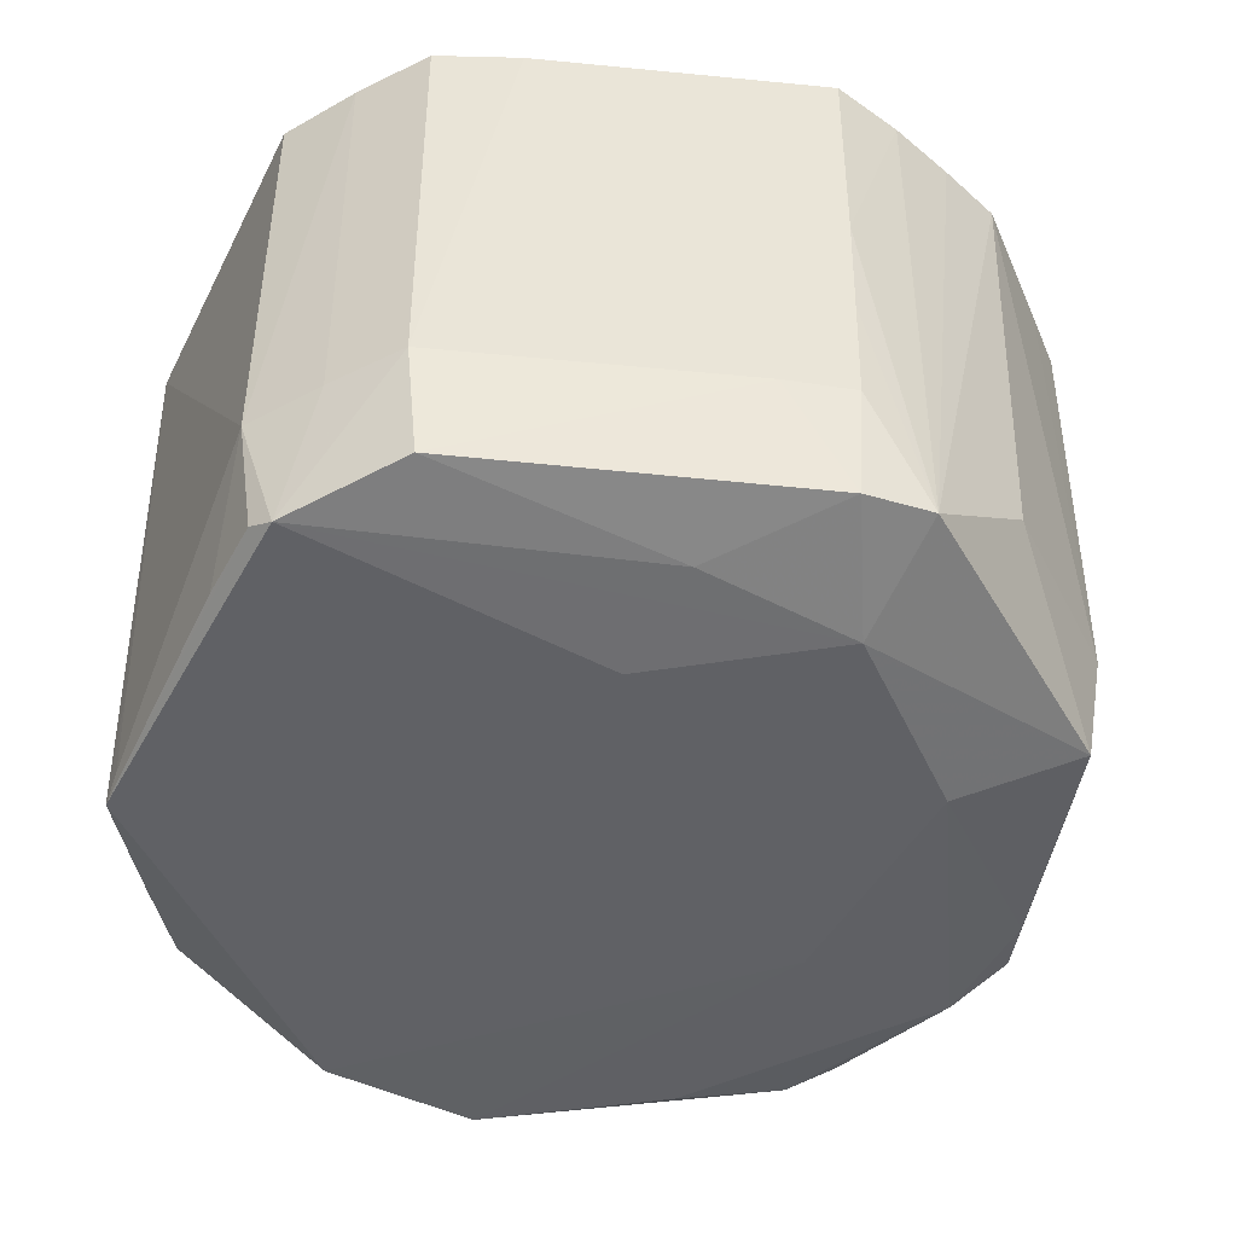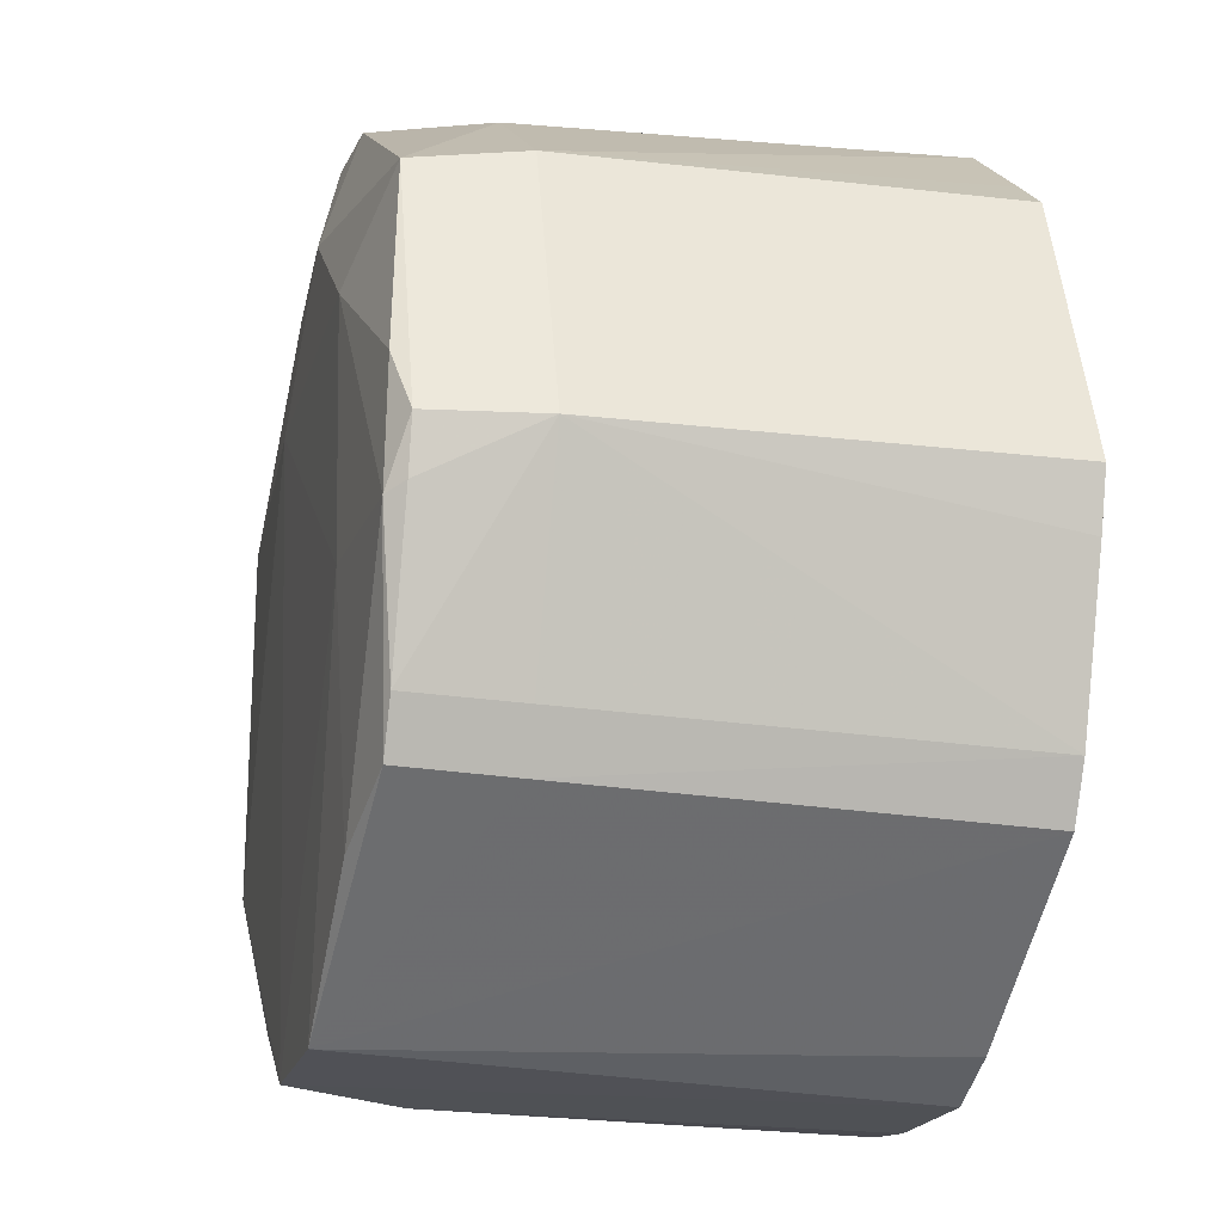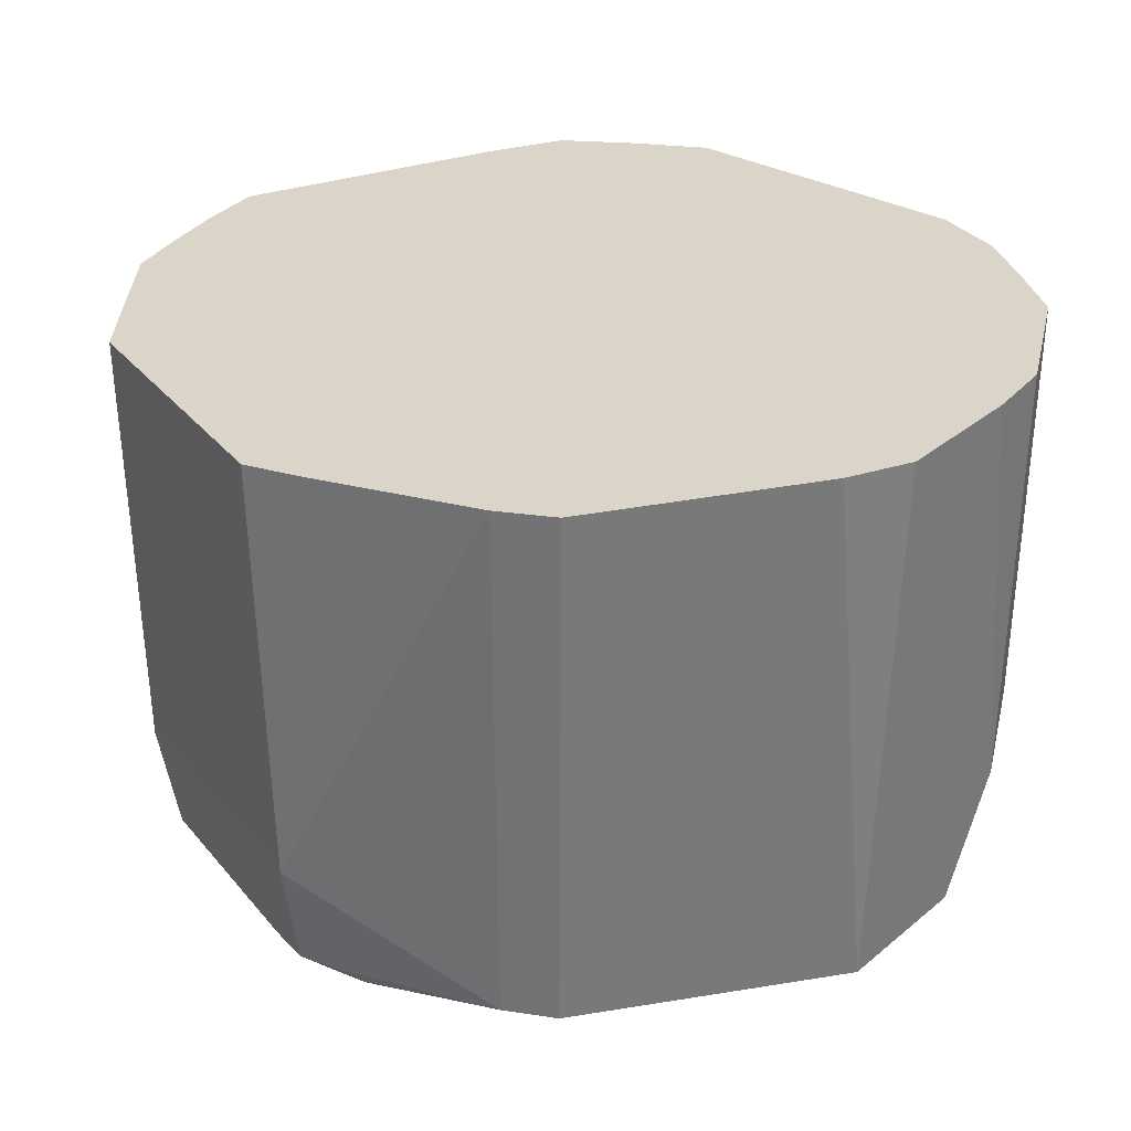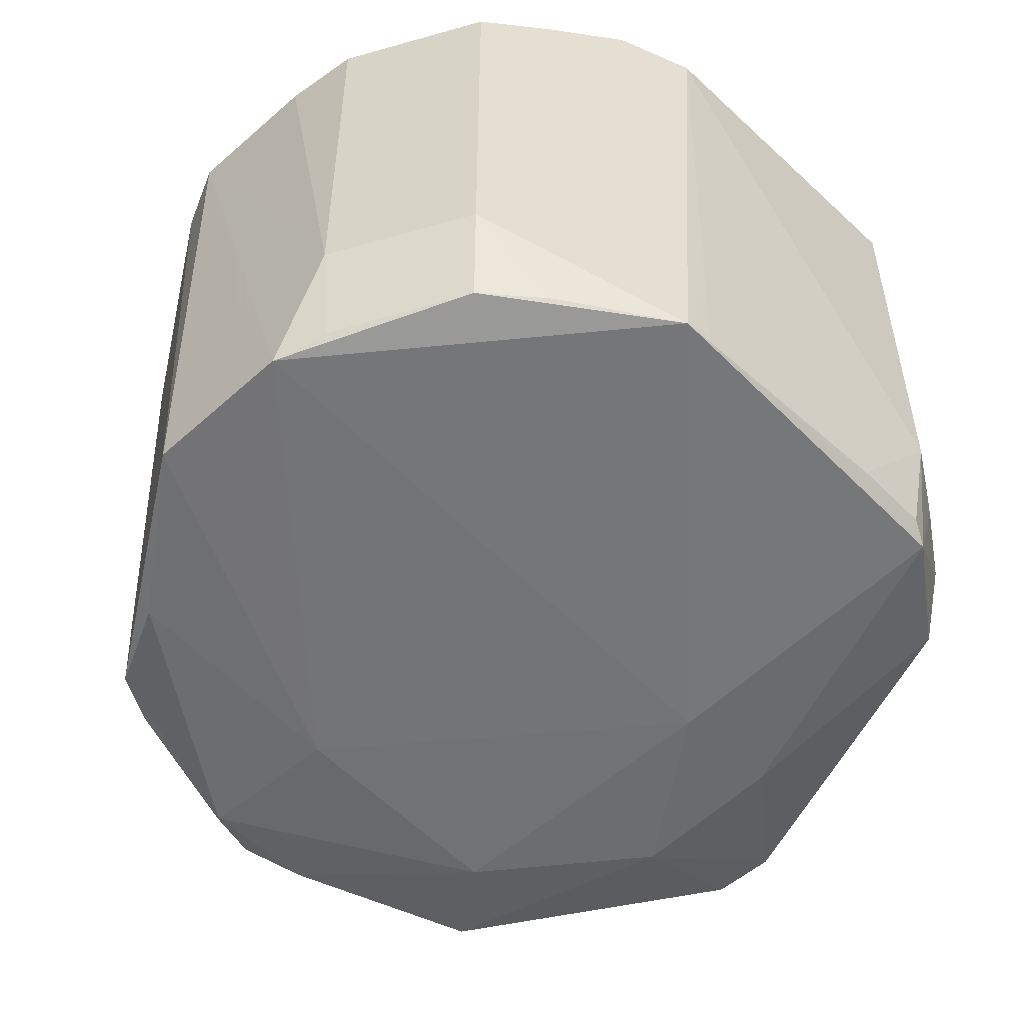
<metadata>
{"format":"obj","ext":"obj","renderer":"f3d","projection":"perspective","resolution":1024,"background":"white","views":[{"elev":-48.2,"azim":152.0,"up":"+Z"},{"elev":-19.9,"azim":-104.3,"up":"+Y"},{"elev":29.3,"azim":-50.2,"up":"+Z"},{"elev":-54.5,"azim":43.5,"up":"+Z"}]}
</metadata>
<code>
v -0.004271 0.0351 0.02663
v -0.03305 -0.004451 0.02663
v 0.03608 0.01322 0.02663
v -0.03441 0.000107 0.02663
v -0.03305 -0.004451 0.02663
v -0.02661 0.02245 0.02663
v -0.02661 0.02245 0.02663
v -0.02611 0.02194 -0.008601
v -0.03441 0.000107 0.02663
v 0.03316 -0.01445 -0.01839
v 0.02289 -0.02706 -0.01741
v 0.02058 -0.02409 -0.01839
v 0.02058 -0.02409 -0.01839
v 0.00801 0.01446 -0.01987
v 0.03316 -0.01445 -0.01839
v -0.03326 0.000107 -0.008601
v -0.03305 -0.004451 0.02663
v -0.03441 0.000107 0.02663
v -0.03441 0.000107 0.02663
v -0.02611 0.02194 -0.008601
v -0.03326 0.000107 -0.008601
v 0.03511 -0.01269 0.02663
v 0.03572 0.0131 -0.008601
v 0.03608 0.01322 0.02663
v 0.03608 0.01322 0.02663
v 0.03572 0.0131 -0.008601
v 0.03281 0.019 0.02663
v 0.03281 0.019 0.02663
v 0.02924 0.02445 0.02663
v 0.03608 0.01322 0.02663
v -0.01714 0.01446 -0.01995
v 0.00801 0.01446 -0.01987
v -0.01714 -0.004818 -0.01951
v 0.02466 -0.02882 0.02663
v 0.01338 -0.03453 0.02663
v 0.02426 -0.02842 -0.008601
v 0.02426 -0.02842 -0.008601
v 0.02874 -0.02388 0.02663
v 0.02466 -0.02882 0.02663
v 0.001363 0.03568 0.009013
v -0.004565 0.03373 -0.01672
v -0.004271 0.0351 0.02663
v -0.004565 0.02409 -0.01971
v 0.00801 0.01446 -0.01987
v -0.01714 0.01446 -0.01995
v -0.03305 -0.004451 0.02663
v -0.004271 0.0351 0.02663
v -0.009588 0.03368 0.02663
v -0.009588 0.03368 0.02663
v -0.01468 0.03215 0.02663
v -0.03305 -0.004451 0.02663
v -0.004271 0.0351 0.02663
v -0.004565 0.03373 -0.01672
v -0.009588 0.03368 0.02663
v -0.004565 0.03373 -0.01672
v -0.01468 0.03215 0.02663
v -0.009588 0.03368 0.02663
v -0.02279 0.02559 0.02663
v -0.02661 0.02245 0.02663
v -0.03305 -0.004451 0.02663
v -0.03305 -0.004451 0.02663
v -0.01468 0.03215 0.02663
v -0.02279 0.02559 0.02663
v -0.02611 0.02194 -0.008601
v -0.02661 0.02245 0.02663
v -0.02279 0.02559 0.02663
v -0.02279 0.02559 0.02663
v -0.01468 0.03215 0.02663
v -0.02611 0.02194 -0.008601
v -0.02611 0.02194 -0.008601
v -0.01468 0.03215 0.02663
v -0.01415 0.03052 -0.008601
v -0.01415 0.03052 -0.008601
v -0.01468 0.03215 0.02663
v -0.004565 0.03373 -0.01672
v 0.03316 -0.01445 -0.01839
v 0.03511 -0.01269 0.02663
v 0.03269 -0.01873 0.02663
v 0.03269 -0.01873 0.02663
v 0.02426 -0.02842 -0.008601
v 0.03316 -0.01445 -0.01839
v 0.02874 -0.02388 0.02663
v 0.02426 -0.02842 -0.008601
v 0.03269 -0.01873 0.02663
v 0.03379 -0.01226 -0.008601
v 0.03511 -0.01269 0.02663
v 0.03316 -0.01445 -0.01839
v 0.03572 0.0131 -0.008601
v 0.03511 -0.01269 0.02663
v 0.03379 -0.01226 -0.008601
v 0.03316 -0.01445 -0.01839
v 0.03408 0.01257 -0.01741
v 0.03406 0.006179 -0.01741
v 0.03406 0.006179 -0.01741
v 0.03408 0.01257 -0.01741
v 0.03572 0.0131 -0.008601
v 0.03316 -0.01445 -0.01839
v 0.00801 0.01446 -0.01987
v 0.03316 -0.004818 -0.01839
v 0.03316 -0.004818 -0.01839
v 0.03408 0.01257 -0.01741
v 0.03316 -0.01445 -0.01839
v 0.00801 0.01446 -0.01987
v -0.004565 0.02409 -0.01971
v 0.03316 0.01446 -0.01839
v 0.03572 0.0131 -0.008601
v 0.03408 0.01257 -0.01741
v 0.03316 0.01446 -0.01839
v 0.03316 0.01446 -0.01839
v 0.03316 -0.004818 -0.01839
v 0.00801 0.01446 -0.01987
v 0.03408 0.01257 -0.01741
v 0.03316 -0.004818 -0.01839
v 0.03316 0.01446 -0.01839
v 0.02466 -0.02882 0.02663
v 0.02874 -0.02388 0.02663
v 0.007224 -0.03527 0.02663
v 0.007224 -0.03527 0.02663
v 0.01338 -0.03453 0.02663
v 0.02466 -0.02882 0.02663
v 0.02289 -0.02706 -0.01741
v 0.02426 -0.02842 -0.008601
v 0.01854 -0.03129 -0.008601
v 0.01854 -0.03129 -0.008601
v 0.02426 -0.02842 -0.008601
v 0.01338 -0.03453 0.02663
v 0.0269 -0.02254 -0.01741
v 0.02289 -0.02706 -0.01741
v 0.03316 -0.01445 -0.01839
v 0.03316 -0.01445 -0.01839
v 0.02426 -0.02842 -0.008601
v 0.0269 -0.02254 -0.01741
v 0.0269 -0.02254 -0.01741
v 0.02426 -0.02842 -0.008601
v 0.02289 -0.02706 -0.01741
v -0.01714 -0.02409 -0.01839
v -0.004565 -0.03373 -0.01839
v -0.02468 -0.0203 -0.01741
v -0.01714 -0.004818 -0.01951
v -0.004565 -0.03373 -0.01839
v -0.01714 -0.02409 -0.01839
v -0.02468 -0.0203 -0.01741
v -0.004565 -0.03373 -0.01839
v -0.025 -0.02063 -0.008601
v -0.025 -0.02063 -0.008601
v -0.004565 -0.03373 -0.01839
v -0.02625 -0.02187 0.02663
v -0.02625 -0.02187 0.02663
v -0.02856 -0.01754 0.02663
v -0.025 -0.02063 -0.008601
v -0.009515 -0.03301 0.02663
v -0.004565 -0.03373 -0.01839
v -0.004271 -0.03544 0.02663
v -0.02625 -0.02187 0.02663
v -0.004565 -0.03373 -0.01839
v -0.009515 -0.03301 0.02663
v -0.03305 -0.004451 0.02663
v -0.03326 0.000107 -0.008601
v -0.03157 -0.008763 0.02663
v -0.03177 0.000107 -0.01741
v -0.03326 0.000107 -0.008601
v -0.02611 0.02194 -0.008601
v 0.001434 0.03612 0.02663
v 0.001363 0.03568 0.009013
v -0.004271 0.0351 0.02663
v 0.001434 0.03612 0.02663
v -0.004271 0.0351 0.02663
v 0.03608 0.01322 0.02663
v 0.03342 -0.01214 -0.01741
v 0.03379 -0.01226 -0.008601
v 0.03316 -0.01445 -0.01839
v 0.03572 0.0131 -0.008601
v 0.03379 -0.01226 -0.008601
v 0.03342 -0.01214 -0.01741
v 0.00801 0.02409 -0.01897
v 0.03316 0.01446 -0.01839
v -0.004565 0.02409 -0.01971
v -0.004271 -0.03544 0.02663
v -0.004565 -0.03373 -0.01839
v 0.00801 -0.03373 -0.01839
v 0.00801 -0.03373 -0.01839
v 0.02058 -0.02409 -0.01839
v 0.02289 -0.02706 -0.01741
v 0.00801 0.01446 -0.01987
v 0.02058 -0.02409 -0.01839
v 0.00801 -0.03373 -0.01839
v 0.00801 -0.03373 -0.01839
v -0.01714 -0.004818 -0.01951
v 0.00801 0.01446 -0.01987
v 0.00801 -0.03373 -0.01839
v -0.004565 -0.03373 -0.01839
v -0.01714 -0.004818 -0.01951
v -0.03326 0.000107 -0.008601
v -0.02856 -0.01754 0.02663
v -0.0301 -0.01305 0.02663
v -0.0301 -0.01305 0.02663
v -0.03157 -0.008763 0.02663
v -0.03326 0.000107 -0.008601
v -0.02713 -0.0165 -0.008601
v -0.02856 -0.01754 0.02663
v -0.03326 0.000107 -0.008601
v -0.03326 0.000107 -0.008601
v -0.02676 -0.01623 -0.01741
v -0.02713 -0.0165 -0.008601
v -0.02713 -0.0165 -0.008601
v -0.025 -0.02063 -0.008601
v -0.02856 -0.01754 0.02663
v -0.02468 -0.0203 -0.01741
v -0.025 -0.02063 -0.008601
v -0.02713 -0.0165 -0.008601
v -0.02713 -0.0165 -0.008601
v -0.02676 -0.01623 -0.01741
v -0.02468 -0.0203 -0.01741
v -0.02971 -0.004818 -0.01874
v -0.03177 0.000107 -0.01741
v -0.02971 0.004819 -0.01858
v -0.01714 -0.004818 -0.01951
v -0.01714 -0.02409 -0.01839
v -0.02971 -0.004818 -0.01874
v -0.02971 -0.004818 -0.01874
v -0.01714 -0.02409 -0.01839
v -0.02468 -0.0203 -0.01741
v -0.02468 -0.0203 -0.01741
v -0.02676 -0.01623 -0.01741
v -0.02971 -0.004818 -0.01874
v -0.01714 0.01446 -0.01995
v -0.01714 -0.004818 -0.01951
v -0.02971 -0.004818 -0.01874
v -0.02971 -0.004818 -0.01874
v -0.02971 0.004819 -0.01858
v -0.01714 0.01446 -0.01995
v -0.02611 0.02194 -0.008601
v -0.01415 0.03052 -0.008601
v -0.02498 0.02081 -0.01741
v -0.02498 0.02081 -0.01741
v -0.01415 0.03052 -0.008601
v -0.004565 0.03373 -0.01672
v -0.02498 0.02081 -0.01741
v -0.03177 0.000107 -0.01741
v -0.02611 0.02194 -0.008601
v -0.02971 0.004819 -0.01858
v -0.03177 0.000107 -0.01741
v -0.02498 0.02081 -0.01741
v -0.004565 0.03373 -0.01672
v -0.004565 0.02409 -0.01971
v -0.02498 0.02081 -0.01741
v -0.01714 0.01446 -0.01995
v -0.02971 0.004819 -0.01858
v -0.02498 0.02081 -0.01741
v -0.02498 0.02081 -0.01741
v -0.004565 0.02409 -0.01971
v -0.01714 0.01446 -0.01995
v 0.02729 0.02303 -0.01741
v 0.02879 0.02412 -0.008601
v 0.03316 0.01446 -0.01839
v 0.03316 0.01446 -0.01839
v 0.00801 0.02409 -0.01897
v 0.02729 0.02303 -0.01741
v 0.02924 0.02445 0.02663
v 0.02879 0.02412 -0.008601
v 0.02311 0.02749 0.02663
v 0.03608 0.01322 0.02663
v 0.02924 0.02445 0.02663
v 0.02311 0.02749 0.02663
v 0.02311 0.02749 0.02663
v 0.001434 0.03612 0.02663
v 0.03608 0.01322 0.02663
v 0.001363 0.03568 0.009013
v 0.001434 0.03612 0.02663
v 0.02311 0.02749 0.02663
v 0.02311 0.02749 0.02663
v 0.02879 0.02412 -0.008601
v 0.001363 0.03568 0.009013
v 0.03572 0.0131 -0.008601
v 0.03316 0.01446 -0.01839
v 0.03231 0.01875 -0.008601
v 0.03316 0.01446 -0.01839
v 0.02879 0.02412 -0.008601
v 0.03231 0.01875 -0.008601
v 0.03231 0.01875 -0.008601
v 0.03281 0.019 0.02663
v 0.03572 0.0131 -0.008601
v 0.02924 0.02445 0.02663
v 0.03281 0.019 0.02663
v 0.03231 0.01875 -0.008601
v 0.03231 0.01875 -0.008601
v 0.02879 0.02412 -0.008601
v 0.02924 0.02445 0.02663
v 0.03385 0.000107 -0.01741
v 0.03406 0.006179 -0.01741
v 0.03572 0.0131 -0.008601
v 0.03316 -0.01445 -0.01839
v 0.03406 0.006179 -0.01741
v 0.03385 0.000107 -0.01741
v 0.01312 -0.03401 -0.008601
v 0.01854 -0.03129 -0.008601
v 0.01338 -0.03453 0.02663
v 0.02289 -0.02706 -0.01741
v 0.01854 -0.03129 -0.008601
v 0.01312 -0.03401 -0.008601
v 0.01338 -0.03453 0.02663
v 0.007224 -0.03527 0.02663
v 0.01312 -0.03401 -0.008601
v 0.01312 -0.03401 -0.008601
v 0.007224 -0.03527 0.02663
v -0.004271 -0.03544 0.02663
v -0.004271 -0.03544 0.02663
v 0.00801 -0.03373 -0.01839
v 0.01312 -0.03401 -0.008601
v -0.03081 -0.004097 -0.01741
v -0.02971 -0.004818 -0.01874
v -0.02676 -0.01623 -0.01741
v -0.03177 0.000107 -0.01741
v -0.02971 -0.004818 -0.01874
v -0.03081 -0.004097 -0.01741
v -0.03081 -0.004097 -0.01741
v -0.02676 -0.01623 -0.01741
v -0.03326 0.000107 -0.008601
v -0.03326 0.000107 -0.008601
v -0.03177 0.000107 -0.01741
v -0.03081 -0.004097 -0.01741
v 0.001363 0.03568 0.009013
v 0.02879 0.02412 -0.008601
v 0.006436 0.03306 -0.008601
v 0.02879 0.02412 -0.008601
v 0.02729 0.02303 -0.01741
v 0.006436 0.03306 -0.008601
v -0.004565 0.03373 -0.01672
v 0.001222 0.03479 -0.008601
v 0.0009818 0.03327 -0.01741
v 0.0009818 0.03327 -0.01741
v 0.006436 0.03306 -0.008601
v 0.02729 0.02303 -0.01741
v 0.001222 0.03479 -0.008601
v 0.006436 0.03306 -0.008601
v 0.0009818 0.03327 -0.01741
v 0.0009818 0.03327 -0.01741
v -0.004565 0.02409 -0.01971
v -0.004565 0.03373 -0.01672
v 0.0009818 0.03327 -0.01741
v 0.02729 0.02303 -0.01741
v 0.00801 0.02409 -0.01897
v 0.0009818 0.03327 -0.01741
v 0.00801 0.02409 -0.01897
v -0.004565 0.02409 -0.01971
v 0.03572 0.0131 -0.008601
v 0.03342 -0.01214 -0.01741
v 0.03364 -0.005898 -0.01741
v 0.03364 -0.005898 -0.01741
v 0.03385 0.000107 -0.01741
v 0.03572 0.0131 -0.008601
v 0.03364 -0.005898 -0.01741
v 0.03342 -0.01214 -0.01741
v 0.03316 -0.01445 -0.01839
v 0.03316 -0.01445 -0.01839
v 0.03385 0.000107 -0.01741
v 0.03364 -0.005898 -0.01741
v 0.01222 -0.03225 -0.01741
v 0.00801 -0.03373 -0.01839
v 0.02289 -0.02706 -0.01741
v 0.02289 -0.02706 -0.01741
v 0.01312 -0.03401 -0.008601
v 0.01222 -0.03225 -0.01741
v 0.01222 -0.03225 -0.01741
v 0.01312 -0.03401 -0.008601
v 0.00801 -0.03373 -0.01839
v 0.001363 0.03568 0.009013
v 0.006436 0.03306 -0.008601
v 0.001295 0.03525 0.0002057
v 0.001295 0.03525 0.0002057
v 0.006436 0.03306 -0.008601
v 0.001222 0.03479 -0.008601
v -0.004565 0.03373 -0.01672
v 0.001363 0.03568 0.009013
v 0.001295 0.03525 0.0002057
v 0.001295 0.03525 0.0002057
v 0.001222 0.03479 -0.008601
v -0.004565 0.03373 -0.01672
v -0.004271 -0.03544 0.02663
v 0.007224 -0.03527 0.02663
v -0.0301 -0.01305 0.02663
v 0.03608 0.01322 0.02663
v -0.03305 -0.004451 0.02663
v -0.0301 -0.01305 0.02663
v 0.02874 -0.02388 0.02663
v 0.03269 -0.01873 0.02663
v -0.0301 -0.01305 0.02663
v -0.0301 -0.01305 0.02663
v 0.03511 -0.01269 0.02663
v 0.03608 0.01322 0.02663
v -0.0301 -0.01305 0.02663
v -0.009515 -0.03301 0.02663
v -0.004271 -0.03544 0.02663
v -0.0301 -0.01305 0.02663
v -0.02856 -0.01754 0.02663
v -0.02625 -0.02187 0.02663
v -0.0301 -0.01305 0.02663
v 0.03269 -0.01873 0.02663
v 0.03511 -0.01269 0.02663
v -0.0301 -0.01305 0.02663
v 0.007224 -0.03527 0.02663
v 0.02874 -0.02388 0.02663
v -0.02625 -0.02187 0.02663
v -0.009515 -0.03301 0.02663
v -0.0301 -0.01305 0.02663
v -0.03305 -0.004451 0.02663
v -0.03157 -0.008763 0.02663
v -0.0301 -0.01305 0.02663
f 1 2 3
f 4 5 6
f 7 8 9
f 10 11 12
f 13 14 15
f 16 17 18
f 19 20 21
f 22 23 24
f 25 26 27
f 28 29 30
f 31 32 33
f 34 35 36
f 37 38 39
f 40 41 42
f 43 44 45
f 46 47 48
f 49 50 51
f 52 53 54
f 55 56 57
f 58 59 60
f 61 62 63
f 64 65 66
f 67 68 69
f 70 71 72
f 73 74 75
f 76 77 78
f 79 80 81
f 82 83 84
f 85 86 87
f 88 89 90
f 91 92 93
f 94 95 96
f 97 98 99
f 100 101 102
f 103 104 105
f 106 107 108
f 109 110 111
f 112 113 114
f 115 116 117
f 118 119 120
f 121 122 123
f 124 125 126
f 127 128 129
f 130 131 132
f 133 134 135
f 136 137 138
f 139 140 141
f 142 143 144
f 145 146 147
f 148 149 150
f 151 152 153
f 154 155 156
f 157 158 159
f 160 161 162
f 163 164 165
f 166 167 168
f 169 170 171
f 172 173 174
f 175 176 177
f 178 179 180
f 181 182 183
f 184 185 186
f 187 188 189
f 190 191 192
f 193 194 195
f 196 197 198
f 199 200 201
f 202 203 204
f 205 206 207
f 208 209 210
f 211 212 213
f 214 215 216
f 217 218 219
f 220 221 222
f 223 224 225
f 226 227 228
f 229 230 231
f 232 233 234
f 235 236 237
f 238 239 240
f 241 242 243
f 244 245 246
f 247 248 249
f 250 251 252
f 253 254 255
f 256 257 258
f 259 260 261
f 262 263 264
f 265 266 267
f 268 269 270
f 271 272 273
f 274 275 276
f 277 278 279
f 280 281 282
f 283 284 285
f 286 287 288
f 289 290 291
f 292 293 294
f 295 296 297
f 298 299 300
f 301 302 303
f 304 305 306
f 307 308 309
f 310 311 312
f 313 314 315
f 316 317 318
f 319 320 321
f 322 323 324
f 325 326 327
f 328 329 330
f 331 332 333
f 334 335 336
f 337 338 339
f 340 341 342
f 343 344 345
f 346 347 348
f 349 350 351
f 352 353 354
f 355 356 357
f 358 359 360
f 361 362 363
f 364 365 366
f 367 368 369
f 370 371 372
f 373 374 375
f 376 377 378
f 379 380 381
f 382 383 384
f 385 386 387
f 388 389 390
f 391 392 393
f 394 395 396
f 397 398 399
f 400 401 402
f 403 404 405
f 406 407 408

</code>
